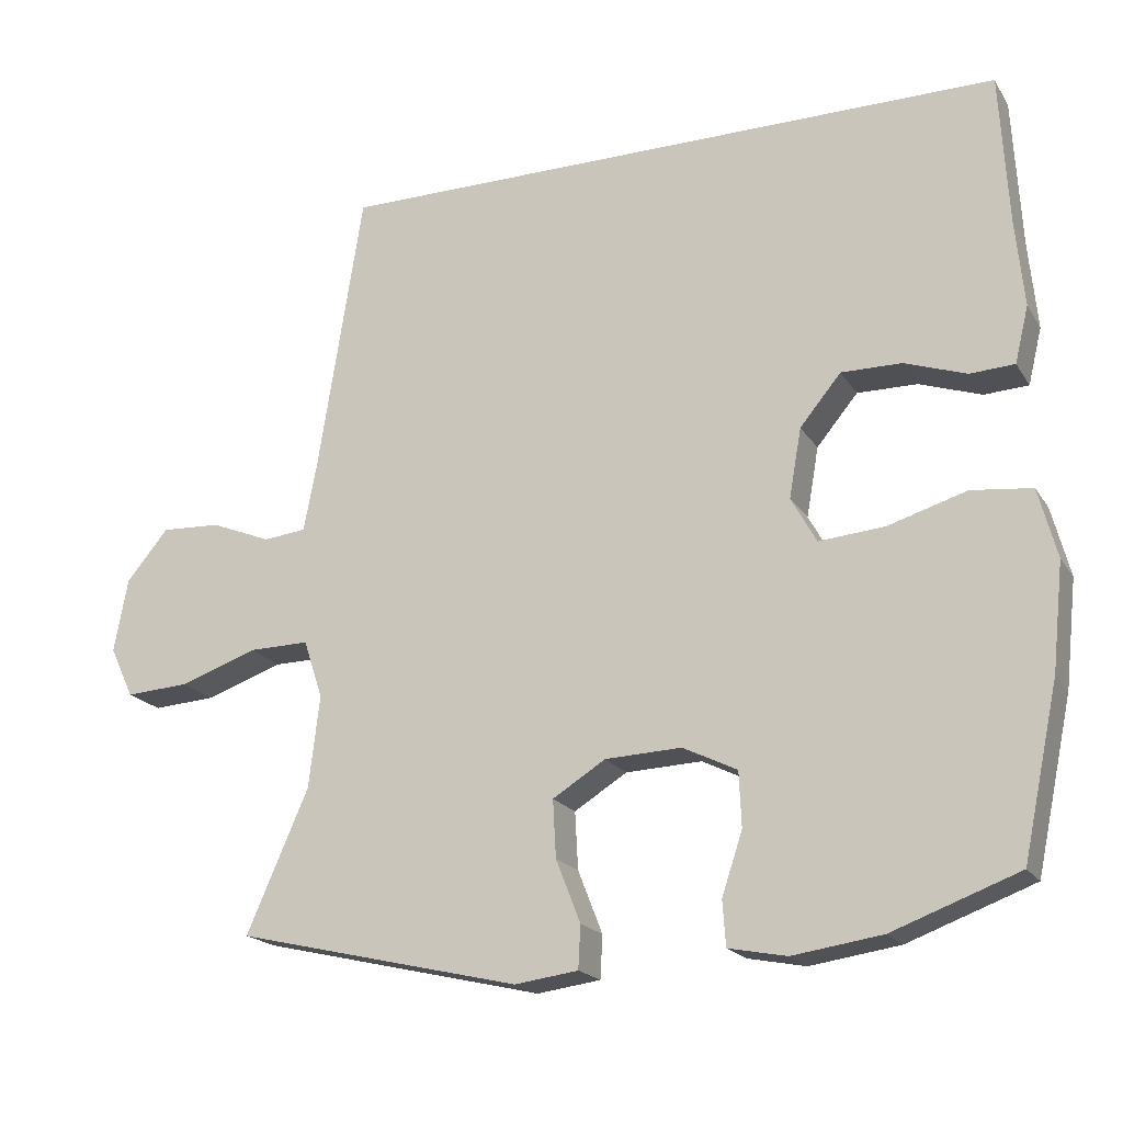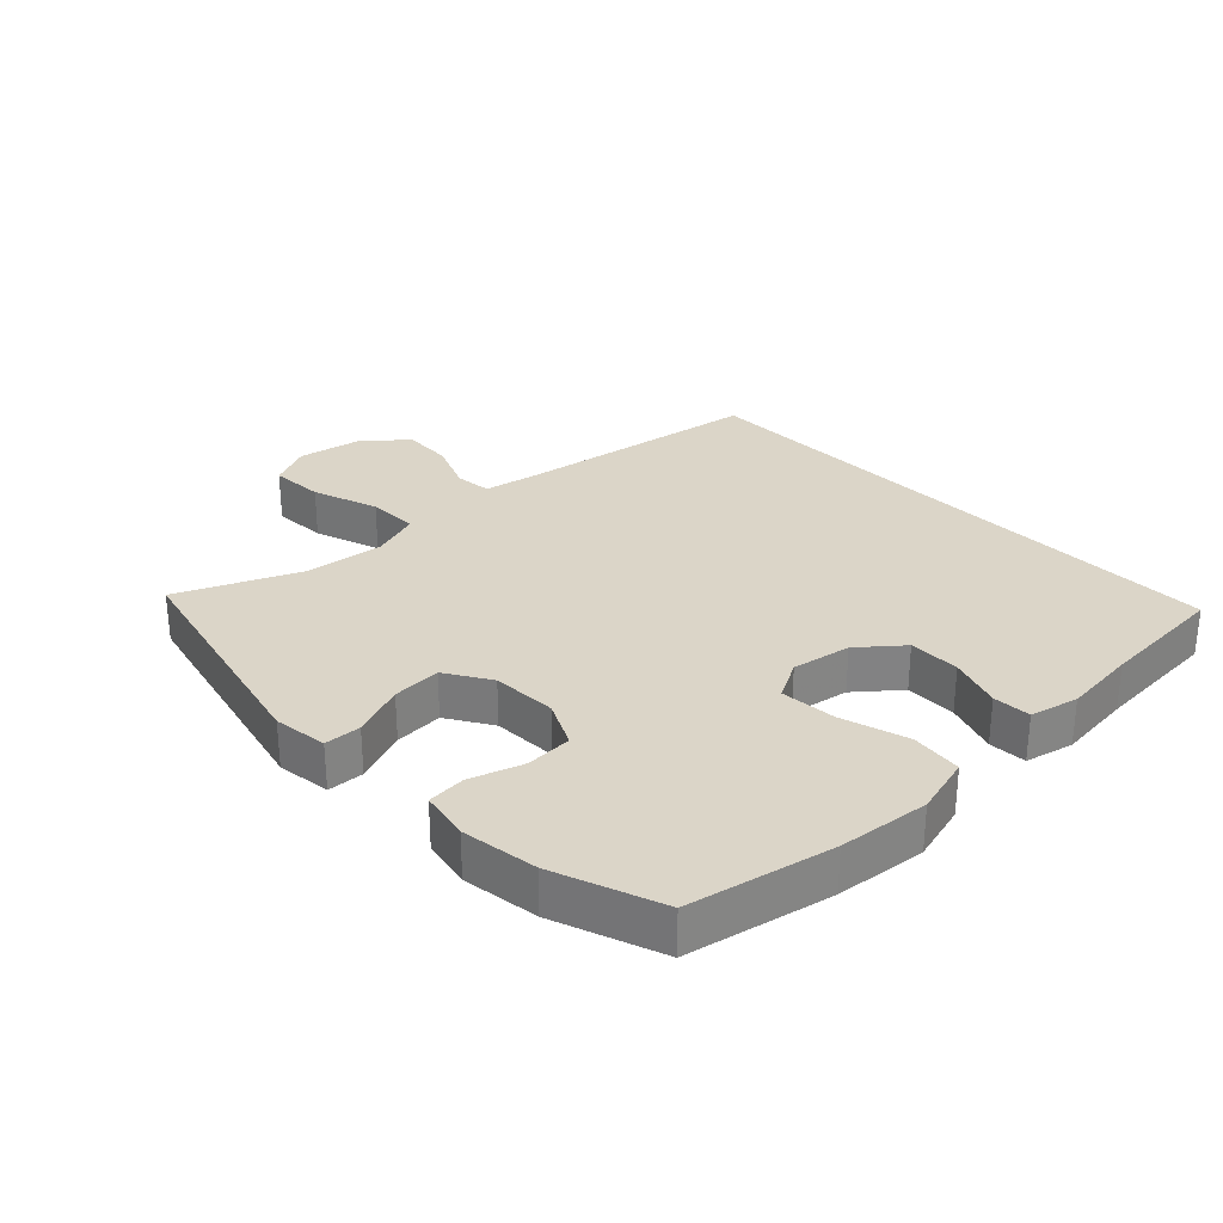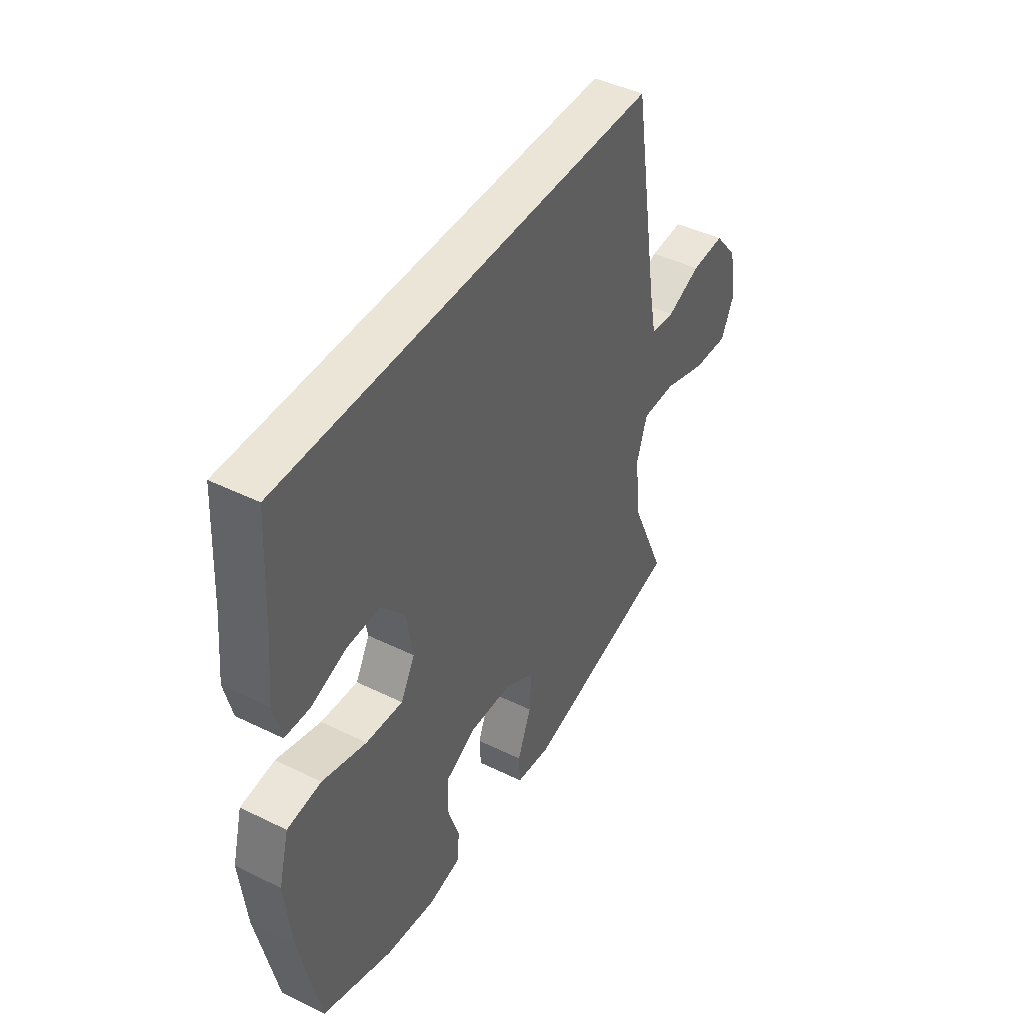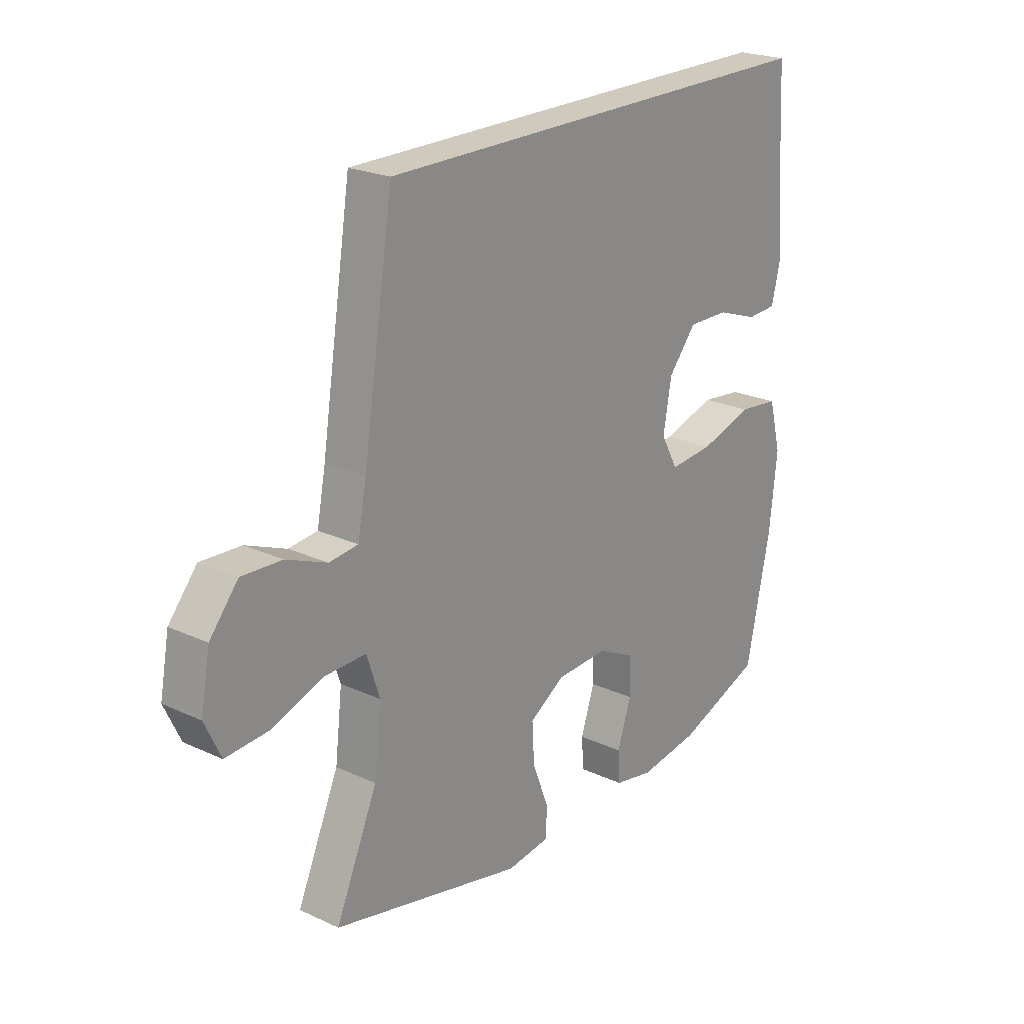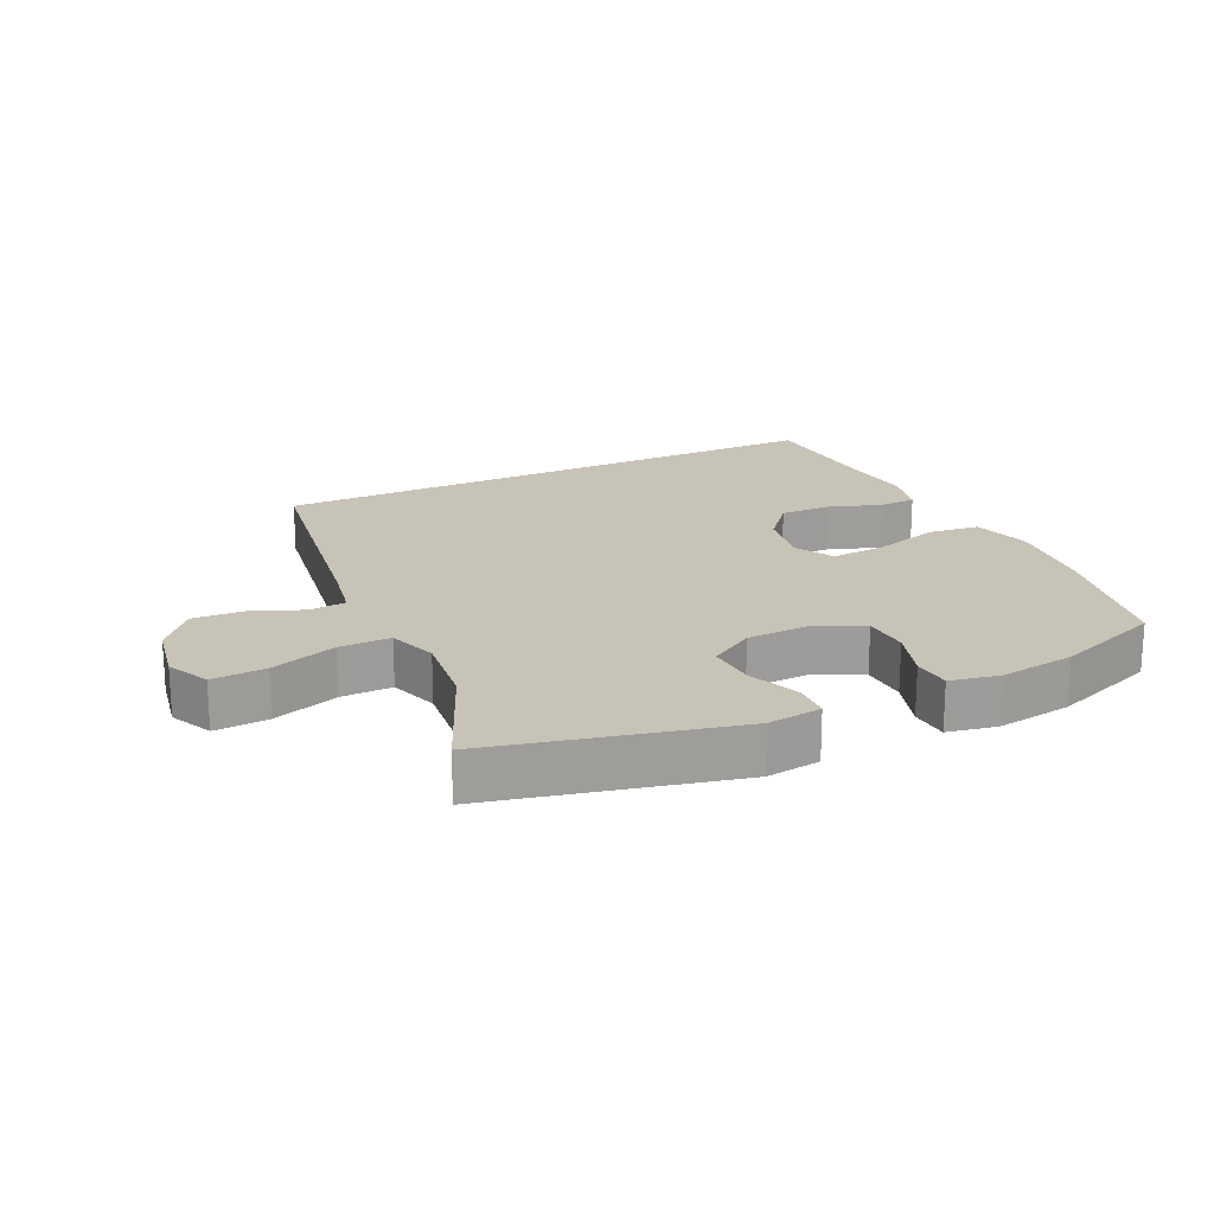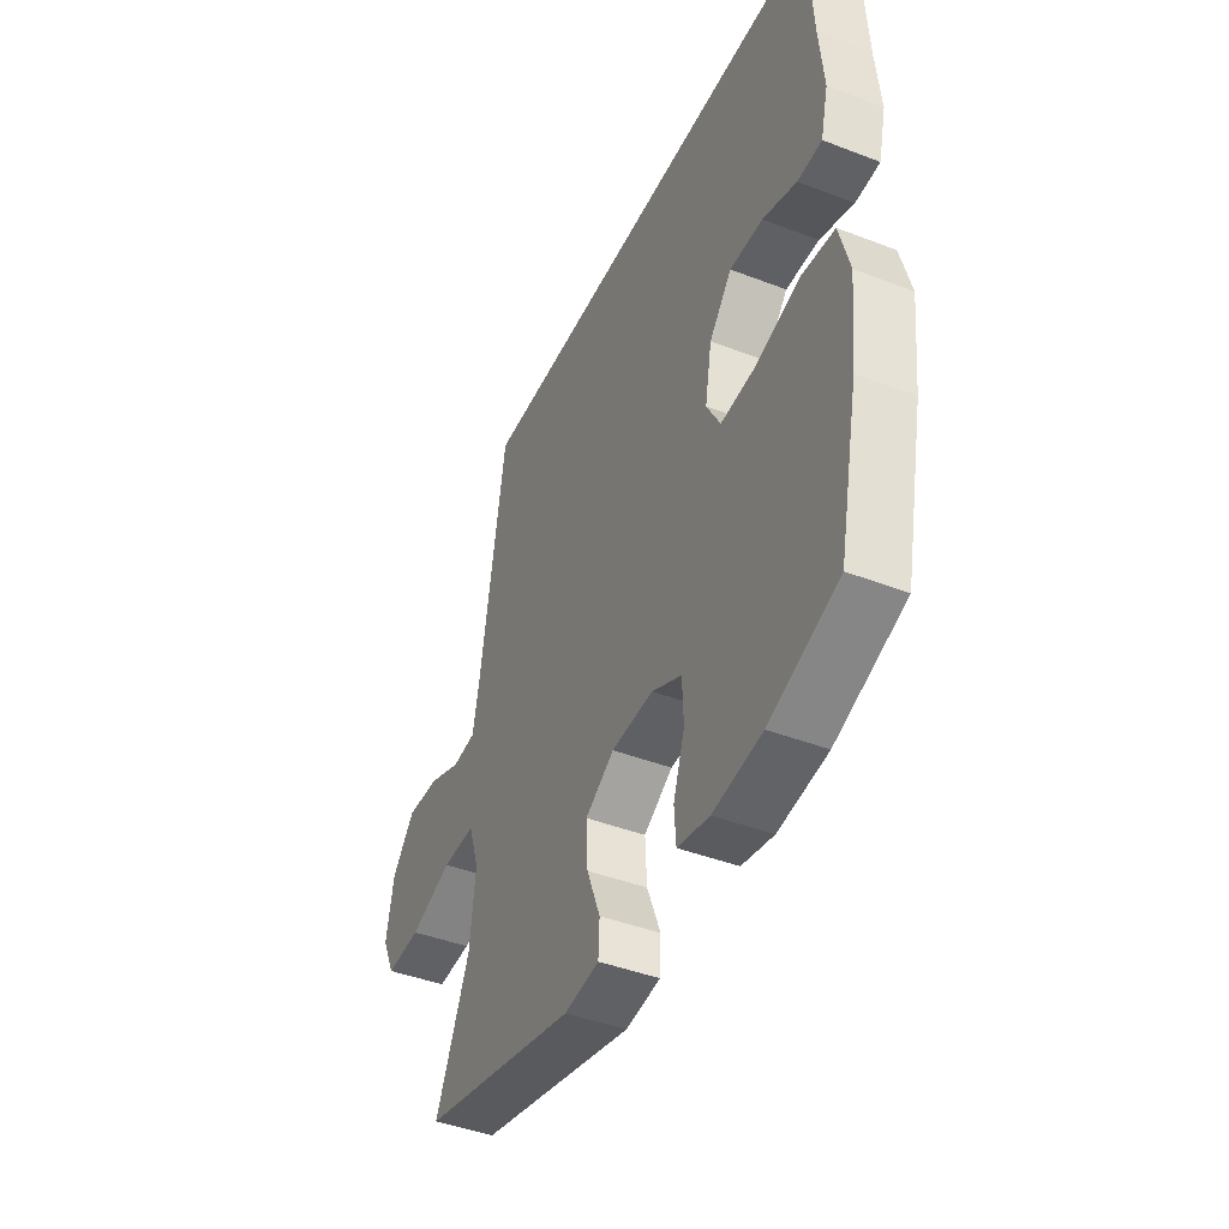
<metadata>
{"format":"obj","ext":"obj","renderer":"f3d","projection":"perspective","resolution":1024,"background":"white","views":[{"elev":-19.3,"azim":-157.0,"up":"+Z"},{"elev":29.5,"azim":-133.9,"up":"+Y"},{"elev":44.4,"azim":-60.2,"up":"+Z"},{"elev":22.8,"azim":128.4,"up":"+Z"},{"elev":19.7,"azim":154.5,"up":"+Y"},{"elev":-43.2,"azim":-114.5,"up":"+Z"}]}
</metadata>
<code>
v 0.5 0.07 -0.5
v 0.128 0.07 -0.587
v 0.045 0.07 -0.576
v 0.042 0.07 -0.52
v 0.074 0.07 -0.438
v 0.078 0.07 -0.363
v 0.009 0.07 -0.32
v -0.091 0.07 -0.316
v -0.162 0.07 -0.351
v -0.165 0.07 -0.423
v -0.138 0.07 -0.504
v -0.142 0.07 -0.563
v -0.218 0.07 -0.578
v -0.335 0.07 -0.561
v -0.5 0.07 -0.5
v -0.547 0.07 -0.278
v -0.562 0.07 -0.139
v -0.538 0.07 -0.048
v -0.459 0.07 -0.039
v -0.356 0.07 -0.07
v -0.27 0.07 -0.077
v -0.237 0.07 -0.017
v -0.253 0.07 0.074
v -0.307 0.07 0.139
v -0.386 0.07 0.138
v -0.467 0.07 0.11
v -0.525 0.07 0.113
v -0.543 0.07 0.187
v -0.532 0.07 0.301
v -0.521 0.07 0.5
v 0.363 0.07 0.5
v 0.422 0.07 0.127
v 0.439 0.07 0.039
v 0.495 0.07 0.033
v 0.574 0.07 0.065
v 0.652 0.07 0.069
v 0.707 0.07 0.003
v 0.725 0.07 -0.094
v 0.694 0.07 -0.16
v 0.611 0.07 -0.155
v 0.509 0.07 -0.12
v 0.43 0.07 -0.119
v 0.405 0.07 -0.195
v 0.419 0.07 -0.315
v 0.5 0 -0.5
v 0.128 0 -0.587
v 0.045 0 -0.576
v 0.042 0 -0.52
v 0.074 0 -0.438
v 0.078 0 -0.363
v 0.009 0 -0.32
v -0.091 0 -0.316
v -0.162 0 -0.351
v -0.165 0 -0.423
v -0.138 0 -0.504
v -0.142 0 -0.563
v -0.218 0 -0.578
v -0.335 0 -0.561
v -0.5 0 -0.5
v -0.547 0 -0.278
v -0.562 0 -0.139
v -0.538 0 -0.048
v -0.459 0 -0.039
v -0.356 0 -0.07
v -0.27 0 -0.077
v -0.237 0 -0.017
v -0.253 0 0.074
v -0.307 0 0.139
v -0.386 0 0.138
v -0.467 0 0.11
v -0.525 0 0.113
v -0.543 0 0.187
v -0.532 0 0.301
v -0.521 0 0.5
v 0.363 0 0.5
v 0.422 0 0.127
v 0.439 0 0.039
v 0.495 0 0.033
v 0.574 0 0.065
v 0.652 0 0.069
v 0.707 0 0.003
v 0.725 0 -0.094
v 0.694 0 -0.16
v 0.611 0 -0.155
v 0.509 0 -0.12
v 0.43 0 -0.119
v 0.405 0 -0.195
v 0.419 0 -0.315
f 39 40 41
f 38 39 41
f 37 38 41
f 36 37 41
f 35 36 41
f 34 35 41
f 33 34 41 42
f 32 33 42 43
f 31 32 43
f 30 31 43
f 29 30 43
f 27 28 29
f 26 27 29
f 25 26 29
f 24 25 29
f 18 19 20
f 17 18 20
f 16 17 20
f 15 16 20
f 14 15 20
f 13 14 20
f 12 13 20
f 11 12 20
f 10 11 20
f 9 10 20 21
f 8 9 21 22
f 3 4 5
f 2 3 5
f 1 2 5
f 44 1 5
f 44 5 6
f 24 29 43 44
f 23 24 44
f 22 23 44
f 8 22 44
f 7 8 44
f 6 7 44
f 85 84 83
f 85 83 82
f 85 82 81
f 85 81 80
f 85 80 79
f 85 79 78
f 86 85 78 77
f 87 86 77 76
f 87 76 75
f 87 75 74
f 87 74 73
f 73 72 71
f 73 71 70
f 73 70 69
f 73 69 68
f 64 63 62
f 64 62 61
f 64 61 60
f 64 60 59
f 64 59 58
f 64 58 57
f 64 57 56
f 64 56 55
f 64 55 54
f 65 64 54 53
f 66 65 53 52
f 49 48 47
f 49 47 46
f 49 46 45
f 49 45 88
f 50 49 88
f 88 87 73 68
f 88 68 67
f 88 67 66
f 88 66 52
f 88 52 51
f 88 51 50
f 1 45 46 2
f 2 46 47 3
f 3 47 48 4
f 4 48 49 5
f 5 49 50 6
f 6 50 51 7
f 7 51 52 8
f 8 52 53 9
f 9 53 54 10
f 10 54 55 11
f 11 55 56 12
f 12 56 57 13
f 13 57 58 14
f 14 58 59 15
f 15 59 60 16
f 16 60 61 17
f 17 61 62 18
f 18 62 63 19
f 19 63 64 20
f 20 64 65 21
f 21 65 66 22
f 22 66 67 23
f 23 67 68 24
f 24 68 69 25
f 25 69 70 26
f 26 70 71 27
f 27 71 72 28
f 28 72 73 29
f 29 73 74 30
f 30 74 75 31
f 31 75 76 32
f 32 76 77 33
f 33 77 78 34
f 34 78 79 35
f 35 79 80 36
f 36 80 81 37
f 37 81 82 38
f 38 82 83 39
f 39 83 84 40
f 40 84 85 41
f 41 85 86 42
f 42 86 87 43
f 43 87 88 44
f 44 88 45 1

</code>
